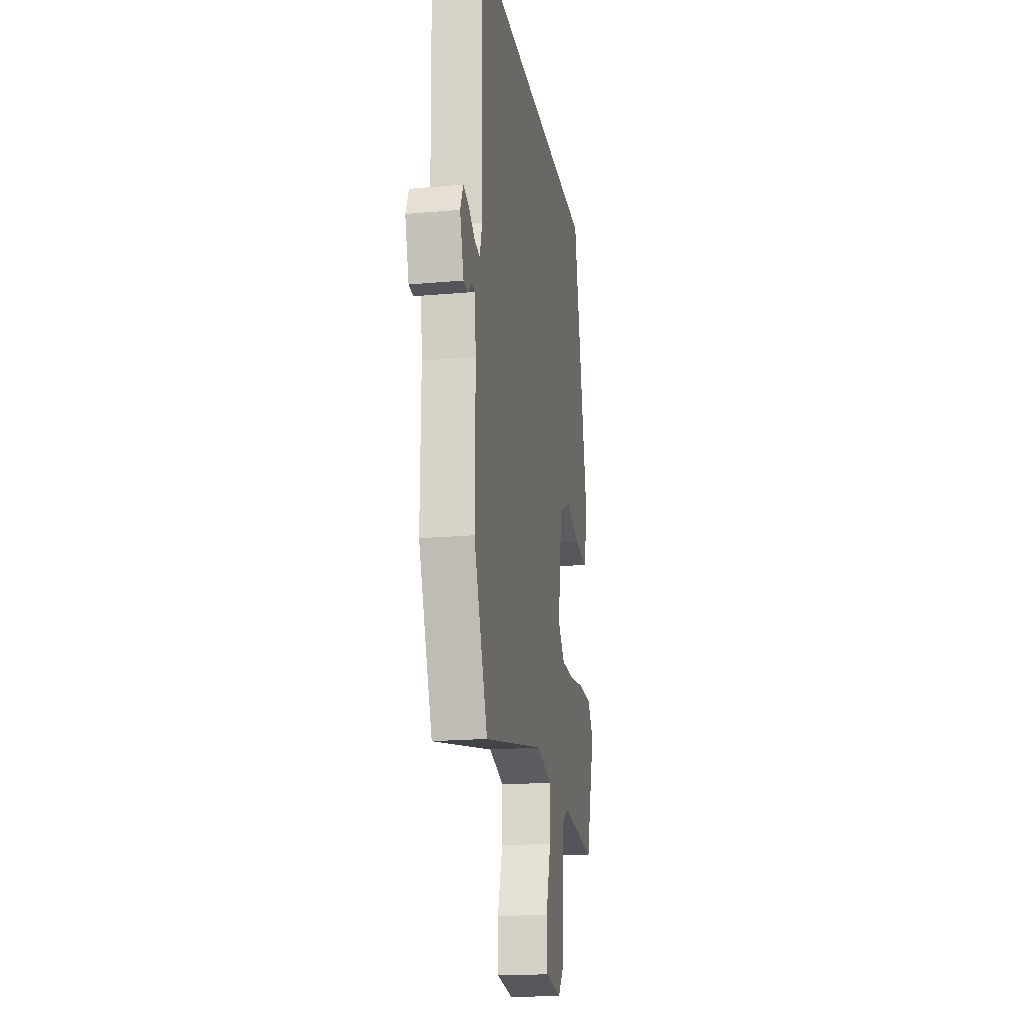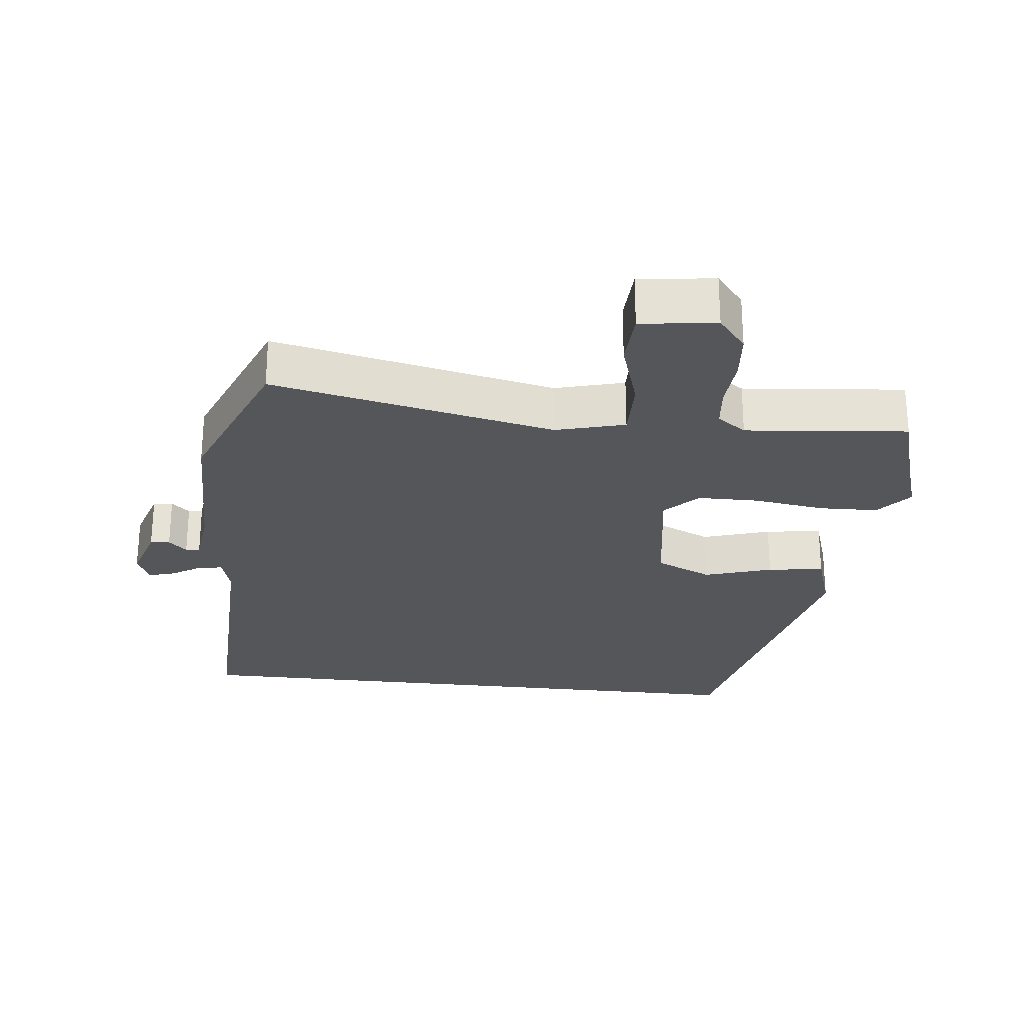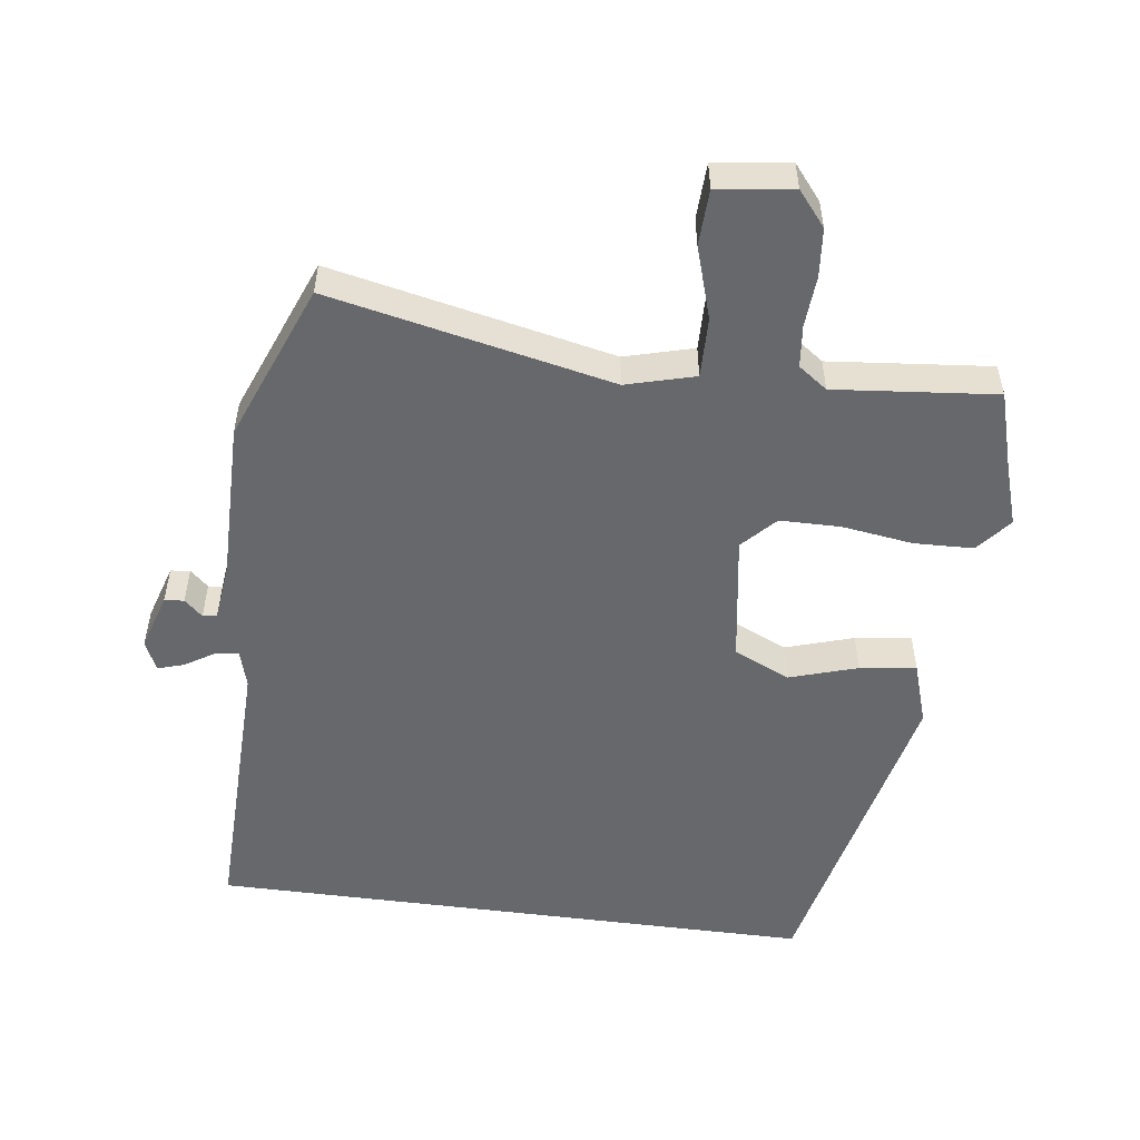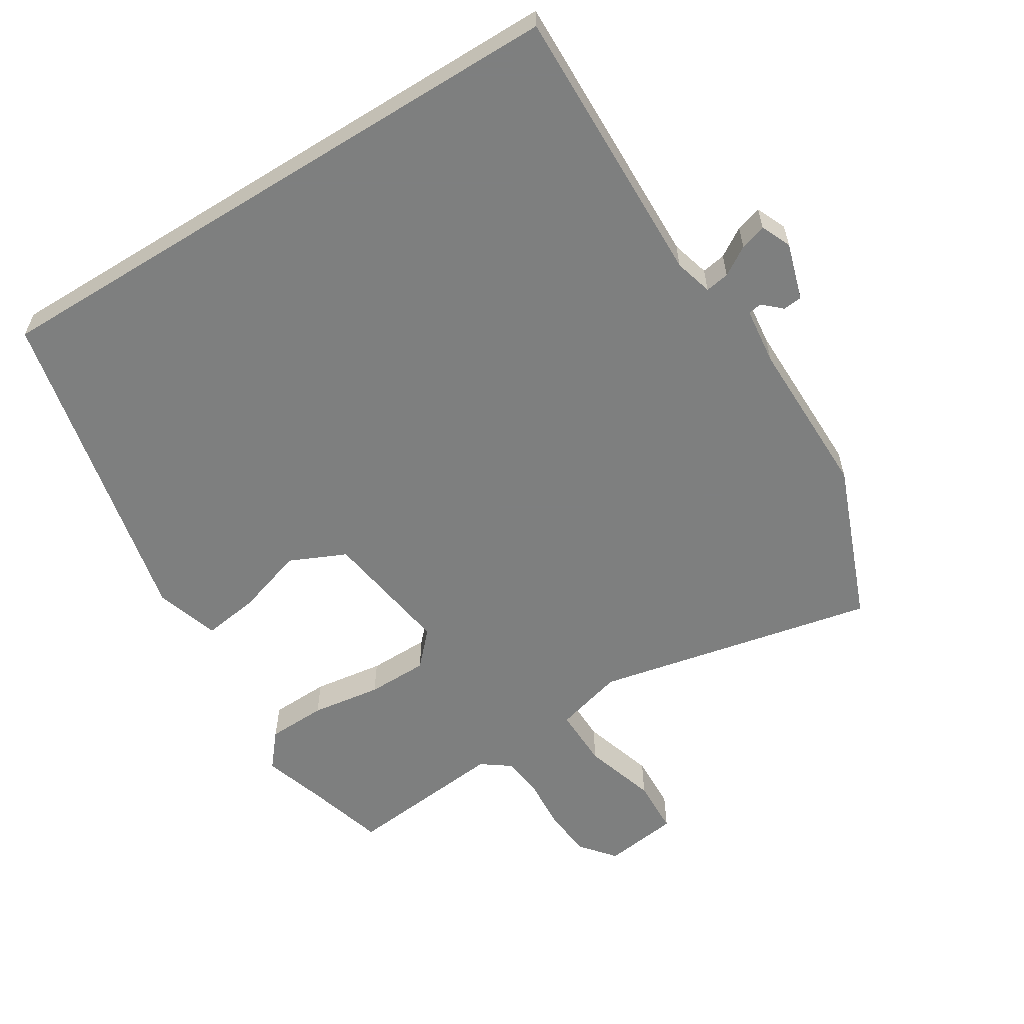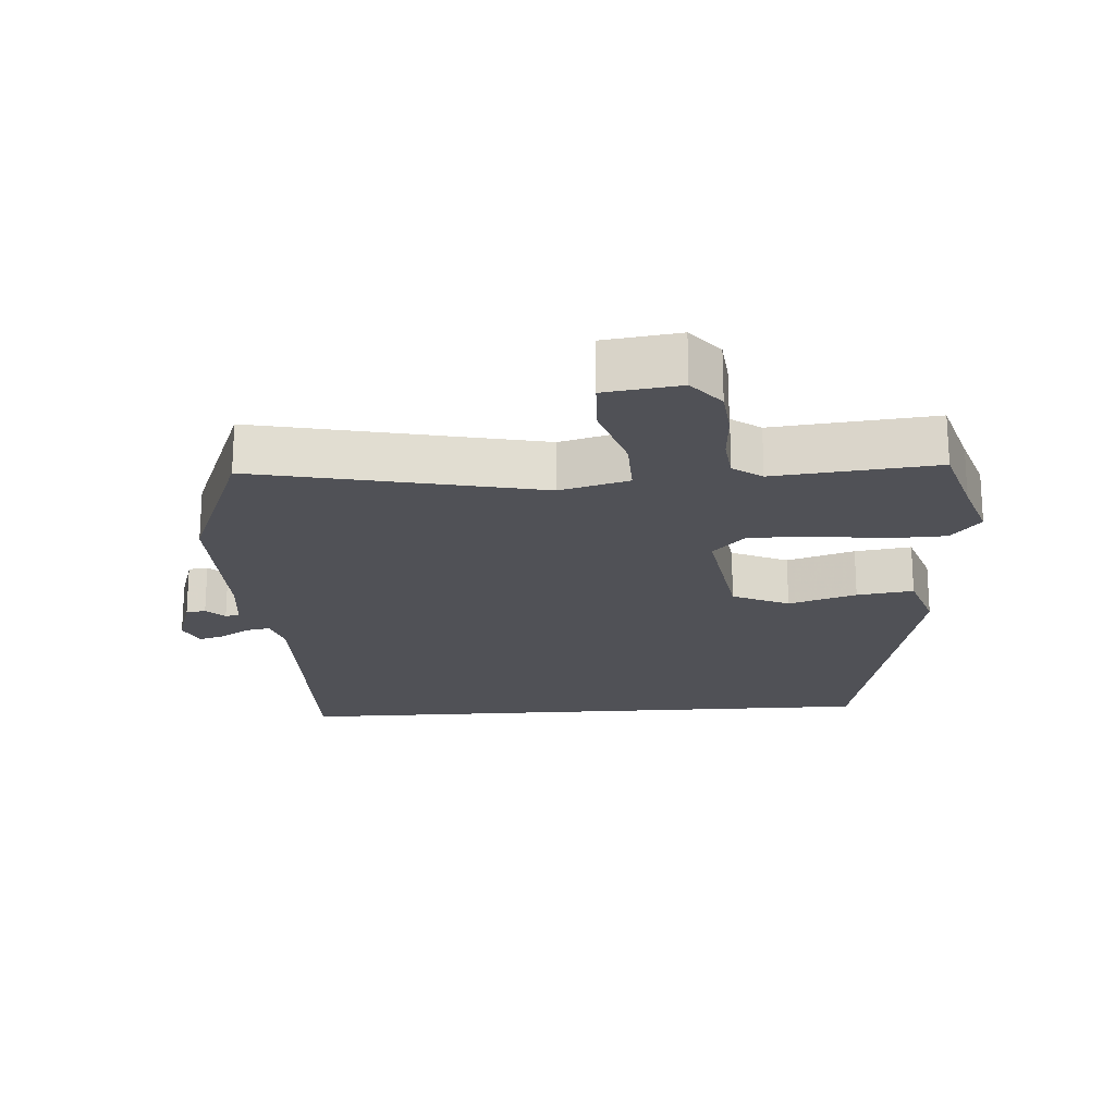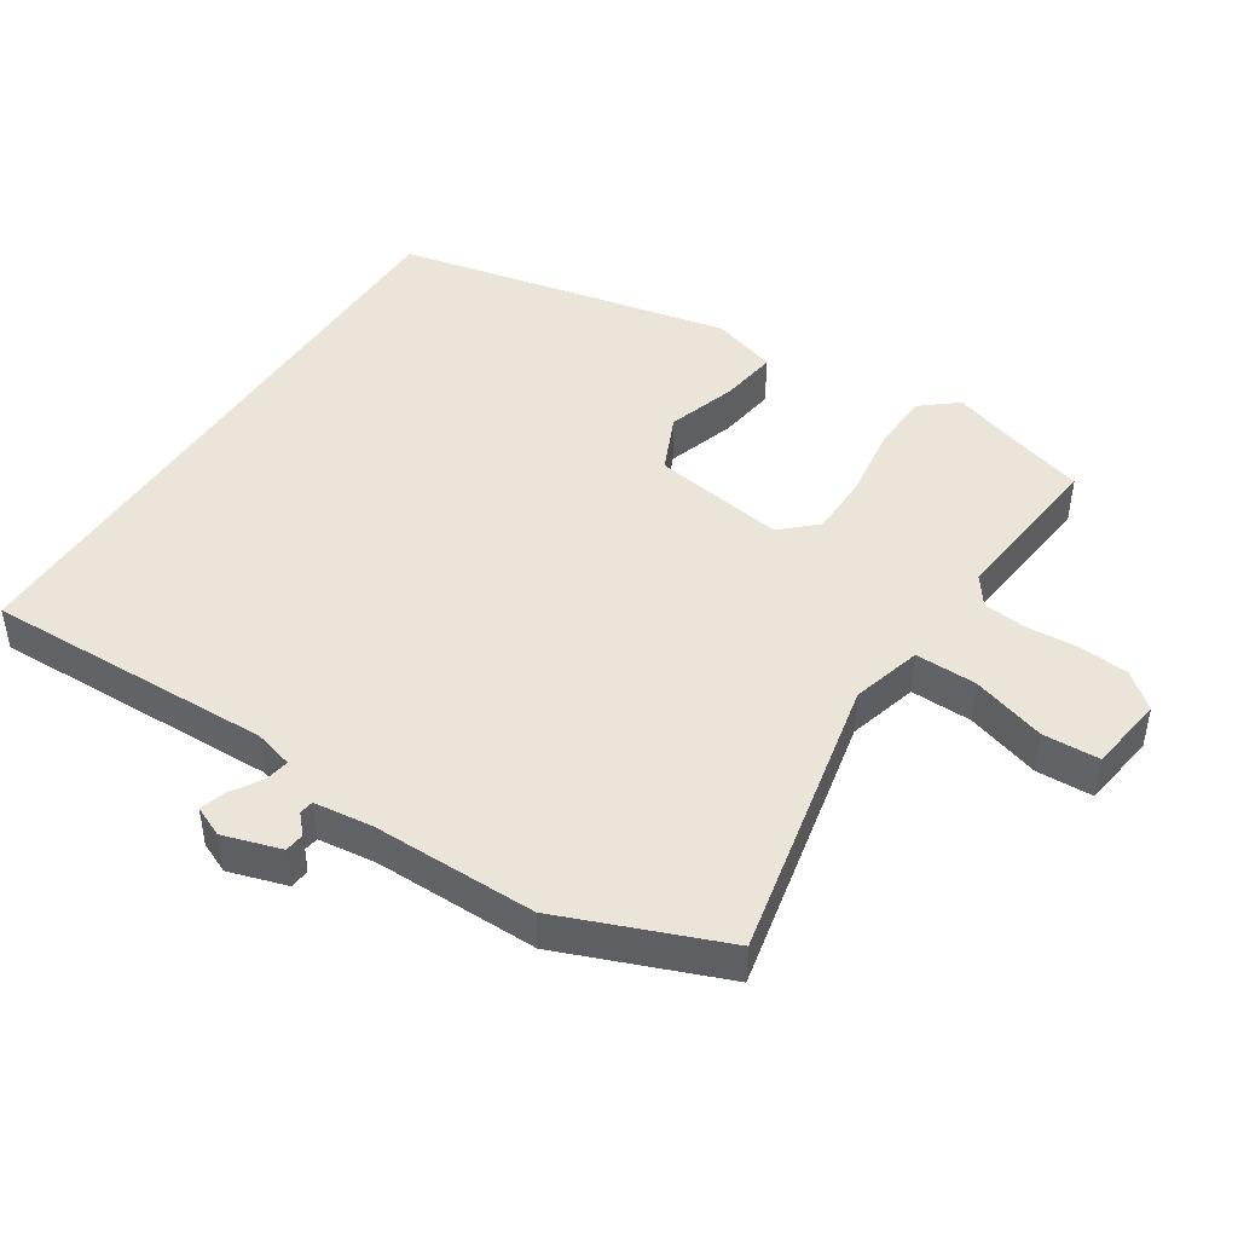
<metadata>
{"format":"obj","ext":"obj","renderer":"f3d","projection":"perspective","resolution":1024,"background":"white","views":[{"elev":-19.2,"azim":99.5,"up":"+Z"},{"elev":-26.1,"azim":173.5,"up":"+Y"},{"elev":-52.3,"azim":172.3,"up":"+Y"},{"elev":-59.6,"azim":31.8,"up":"+Y"},{"elev":-20.5,"azim":-176.1,"up":"+Y"},{"elev":45.4,"azim":122.9,"up":"+Y"}]}
</metadata>
<code>
v 0.55 0.07 -0.373
v 0.457 0.07 -0.609
v 0.037 0.07 -0.52
v -0.065 0.07 -0.548
v -0.063 0.07 -0.638
v -0.029 0.07 -0.746
v -0.032 0.07 -0.829
v -0.144 0.07 -0.844
v -0.186 0.07 -0.793
v -0.193 0.07 -0.721
v -0.188 0.07 -0.644
v -0.195 0.07 -0.581
v -0.238 0.07 -0.55
v -0.478 0.07 -0.574
v -0.512 0.07 -0.459
v -0.542 0.07 -0.366
v -0.499 0.07 -0.314
v -0.411 0.07 -0.311
v -0.306 0.07 -0.326
v -0.215 0.07 -0.325
v -0.168 0.07 -0.275
v -0.198 0.07 -0.081
v -0.282 0.07 -0.043
v -0.383 0.07 -0.075
v -0.467 0.07 -0.087
v -0.498 0.07 0.008
v -0.393 0.07 0.5
v 0.516 0.07 0.5
v 0.507 0.07 0.076
v 0.523 0.07 0.019
v 0.559 0.07 0.025
v 0.602 0.07 0.052
v 0.641 0.07 0.064
v 0.661 0.07 0.019
v 0.635 0.07 -0.066
v 0.606 0.07 -0.069
v 0.579 0.07 -0.044
v 0.558 0.07 -0.047
v 0.548 0.07 -0.133
v 0.55 0 -0.373
v 0.457 0 -0.609
v 0.037 0 -0.52
v -0.065 0 -0.548
v -0.063 0 -0.638
v -0.029 0 -0.746
v -0.032 0 -0.829
v -0.144 0 -0.844
v -0.186 0 -0.793
v -0.193 0 -0.721
v -0.188 0 -0.644
v -0.195 0 -0.581
v -0.238 0 -0.55
v -0.478 0 -0.574
v -0.512 0 -0.459
v -0.542 0 -0.366
v -0.499 0 -0.314
v -0.411 0 -0.311
v -0.306 0 -0.326
v -0.215 0 -0.325
v -0.168 0 -0.275
v -0.198 0 -0.081
v -0.282 0 -0.043
v -0.383 0 -0.075
v -0.467 0 -0.087
v -0.498 0 0.008
v -0.393 0 0.5
v 0.516 0 0.5
v 0.507 0 0.076
v 0.523 0 0.019
v 0.559 0 0.025
v 0.602 0 0.052
v 0.641 0 0.064
v 0.661 0 0.019
v 0.635 0 -0.066
v 0.606 0 -0.069
v 0.579 0 -0.044
v 0.558 0 -0.047
v 0.548 0 -0.133
f 34 35 36 37
f 34 37 38
f 31 32 33 34
f 30 31 34 38
f 26 27 28 29
f 26 29 30
f 23 24 25 26
f 23 26 30 38
f 16 17 18 19
f 15 16 19 20
f 13 14 15 20
f 12 13 20 21
f 8 9 10 11
f 8 11 12 21
f 5 6 7 8
f 4 5 8 21
f 39 1 2 3
f 22 23 38 39
f 21 22 39
f 3 4 21 39
f 76 75 74 73
f 77 76 73
f 73 72 71 70
f 77 73 70 69
f 68 67 66 65
f 69 68 65
f 65 64 63 62
f 77 69 65 62
f 58 57 56 55
f 59 58 55 54
f 59 54 53 52
f 60 59 52 51
f 50 49 48 47
f 60 51 50 47
f 47 46 45 44
f 60 47 44 43
f 42 41 40 78
f 78 77 62 61
f 78 61 60
f 78 60 43 42
f 1 40 41 2
f 2 41 42 3
f 3 42 43 4
f 4 43 44 5
f 5 44 45 6
f 6 45 46 7
f 7 46 47 8
f 8 47 48 9
f 9 48 49 10
f 10 49 50 11
f 11 50 51 12
f 12 51 52 13
f 13 52 53 14
f 14 53 54 15
f 15 54 55 16
f 16 55 56 17
f 17 56 57 18
f 18 57 58 19
f 19 58 59 20
f 20 59 60 21
f 21 60 61 22
f 22 61 62 23
f 23 62 63 24
f 24 63 64 25
f 25 64 65 26
f 26 65 66 27
f 27 66 67 28
f 28 67 68 29
f 29 68 69 30
f 30 69 70 31
f 31 70 71 32
f 32 71 72 33
f 33 72 73 34
f 34 73 74 35
f 35 74 75 36
f 36 75 76 37
f 37 76 77 38
f 38 77 78 39
f 39 78 40 1

</code>
